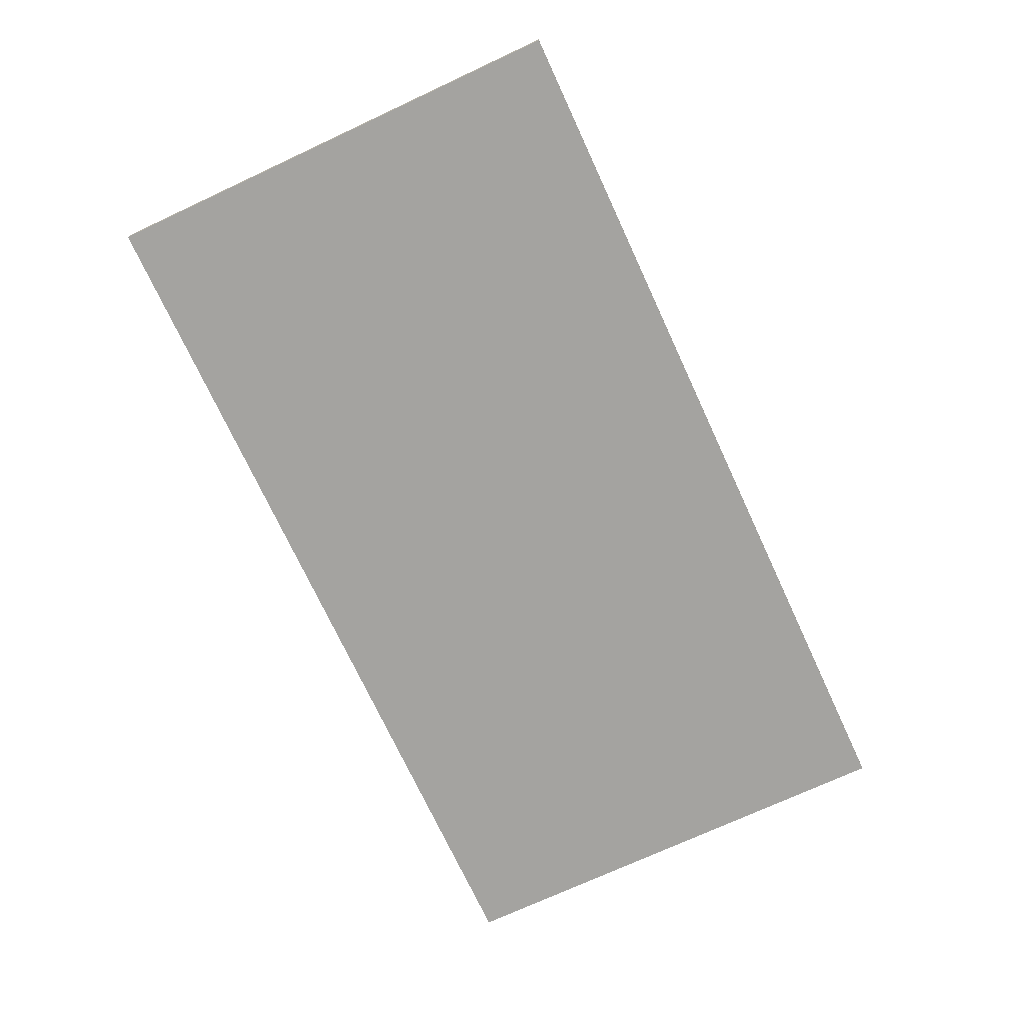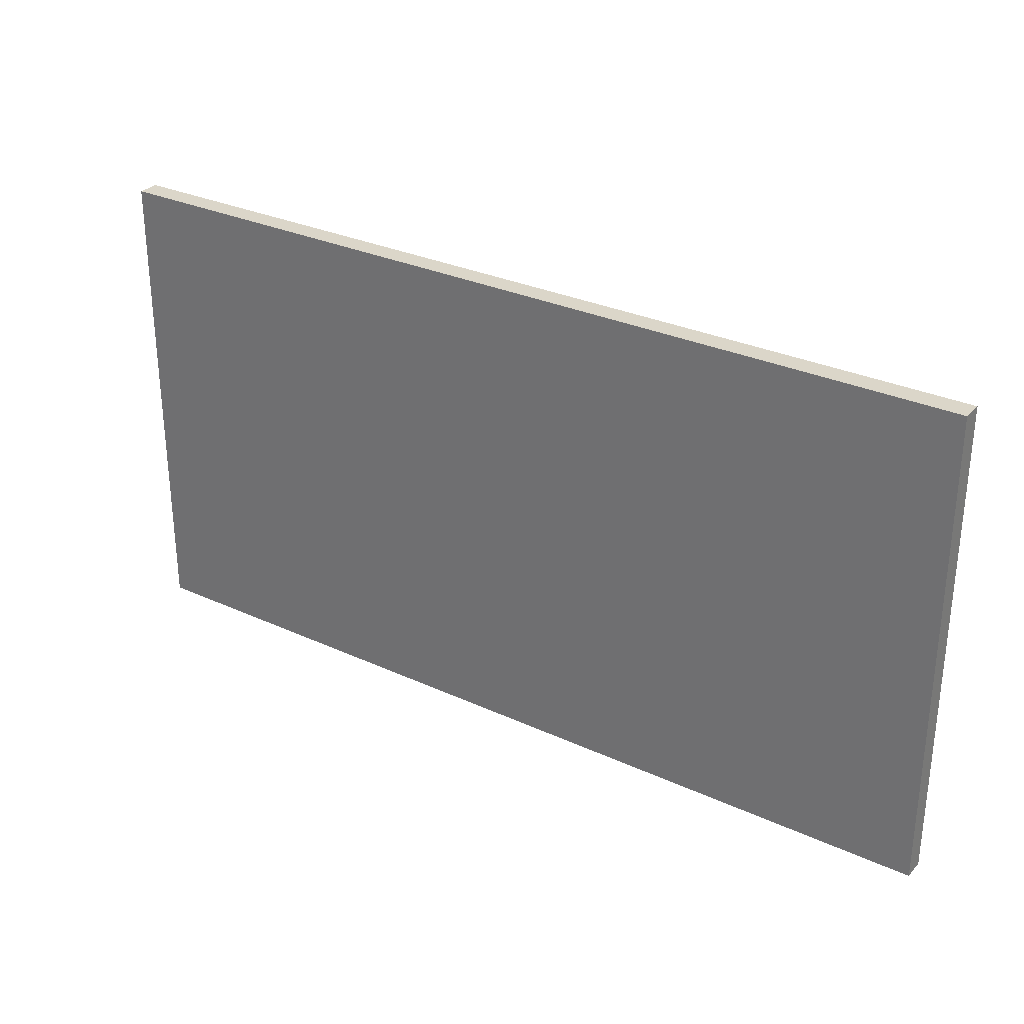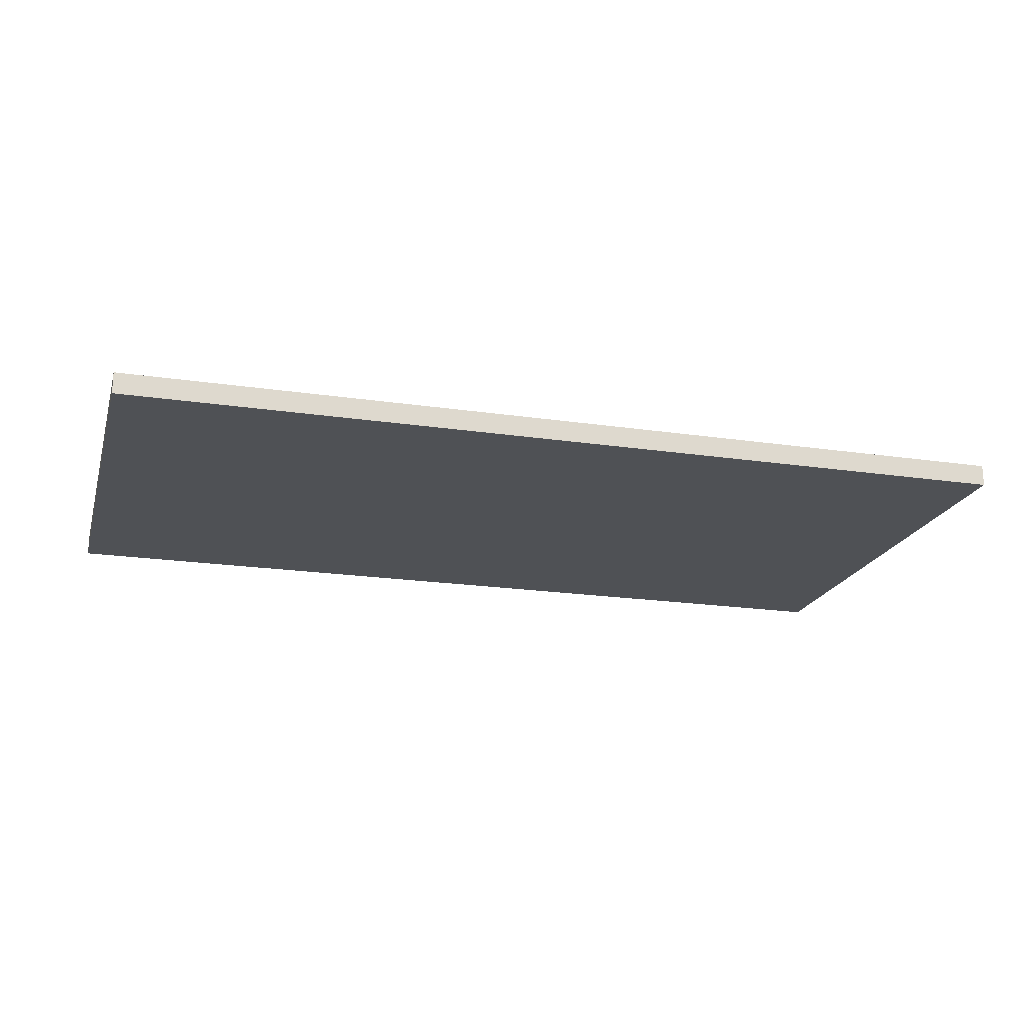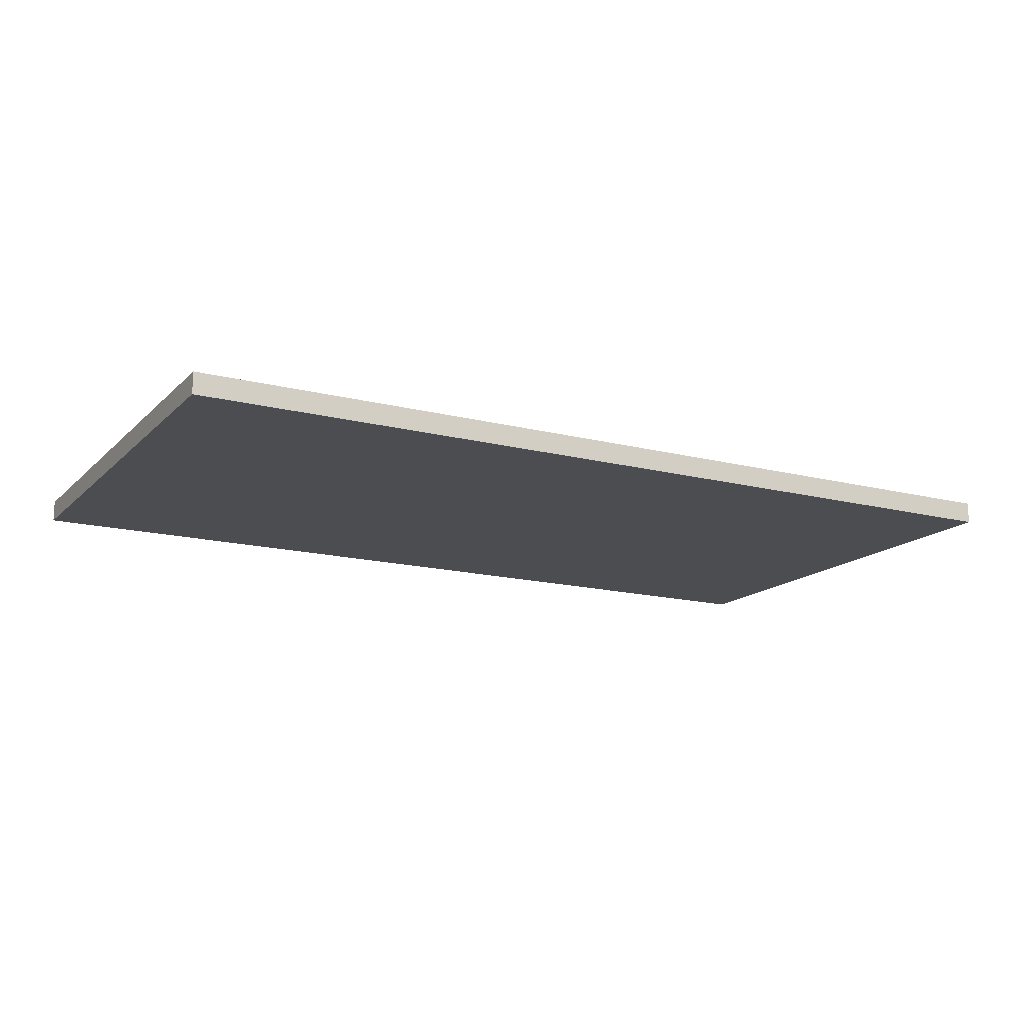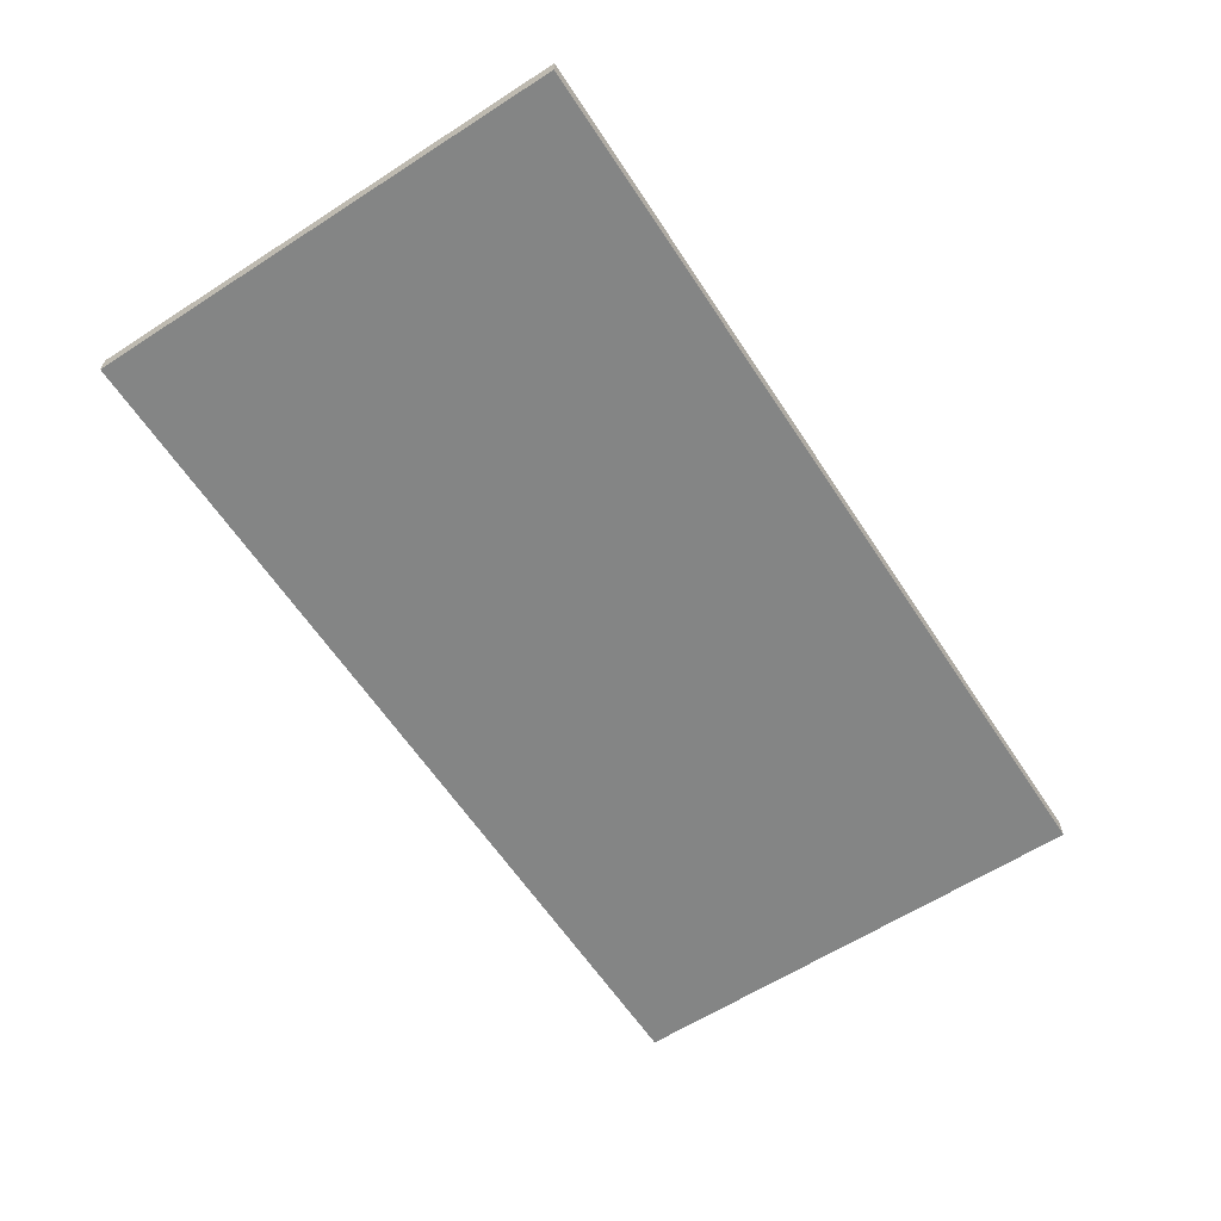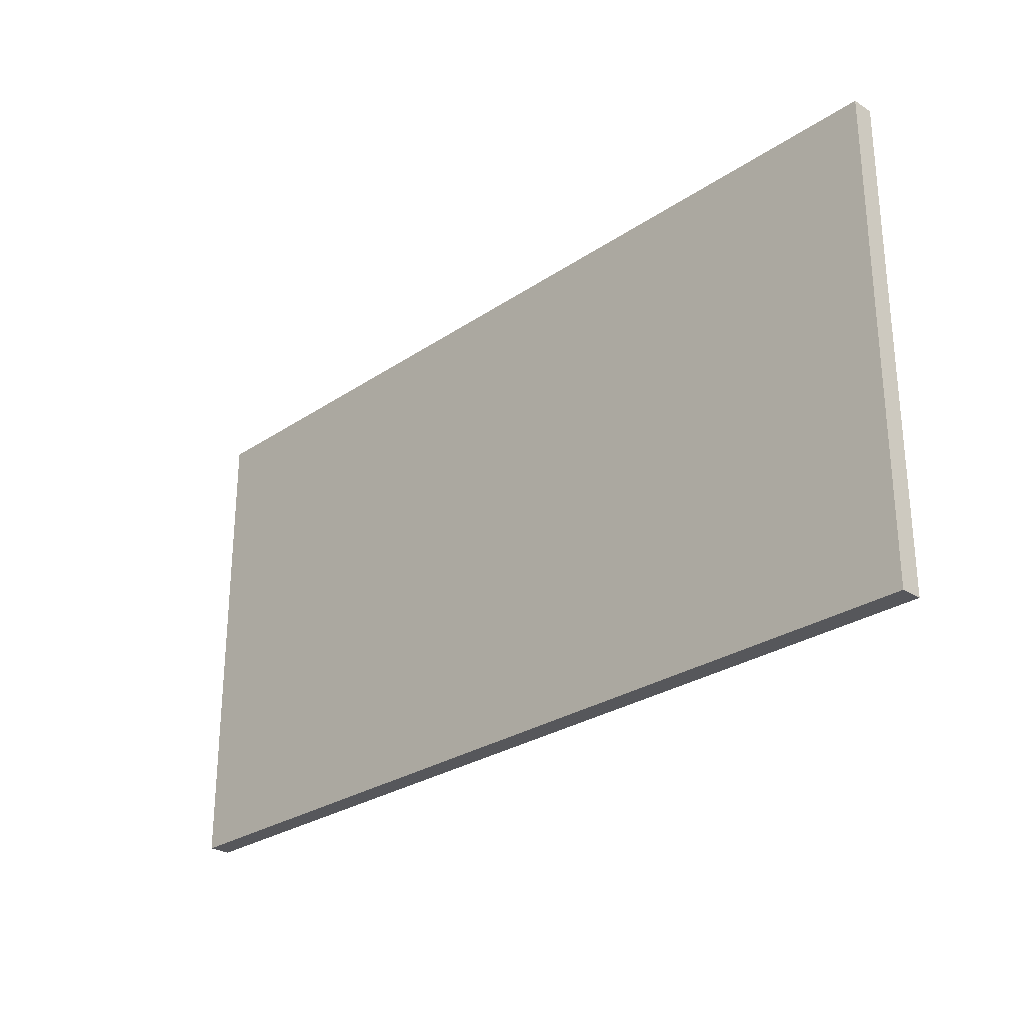
<metadata>
{"format":"obj","ext":"obj","renderer":"f3d","projection":"perspective","resolution":1024,"background":"white","views":[{"elev":-73.0,"azim":114.9,"up":"+Y"},{"elev":30.0,"azim":-146.1,"up":"+Z"},{"elev":-20.1,"azim":-15.3,"up":"+Y"},{"elev":-15.6,"azim":-28.4,"up":"+Y"},{"elev":-61.6,"azim":-56.8,"up":"+Y"},{"elev":-27.3,"azim":46.1,"up":"+Z"}]}
</metadata>
<code>
v 137.5 127.2 19.5
v 137.5 127.4 19.5
v 137.5 127.2 24
v 137.5 127.4 24
v 137.5 127.4 19.5
v 137.5 127.2 19.5
v 129.1 127.4 19.5
v 129.1 127.2 19.5
v 137.5 127.2 19.5
v 137.5 127.2 24
v 129.1 127.2 19.5
v 129.1 127.2 24
v 137.5 127.2 24
v 137.5 127.4 24
v 129.1 127.2 24
v 129.1 127.4 24
v 137.5 127.4 24
v 137.5 127.4 19.5
v 129.1 127.4 24
v 129.1 127.4 19.5
v 129.1 127.2 24
v 129.1 127.4 24
v 129.1 127.2 19.5
v 129.1 127.4 19.5
f 1 2 3
f 2 4 3
f 5 6 7
f 6 8 7
f 9 10 11
f 10 12 11
f 13 14 15
f 14 16 15
f 17 18 19
f 18 20 19
f 21 22 23
f 22 24 23

</code>
